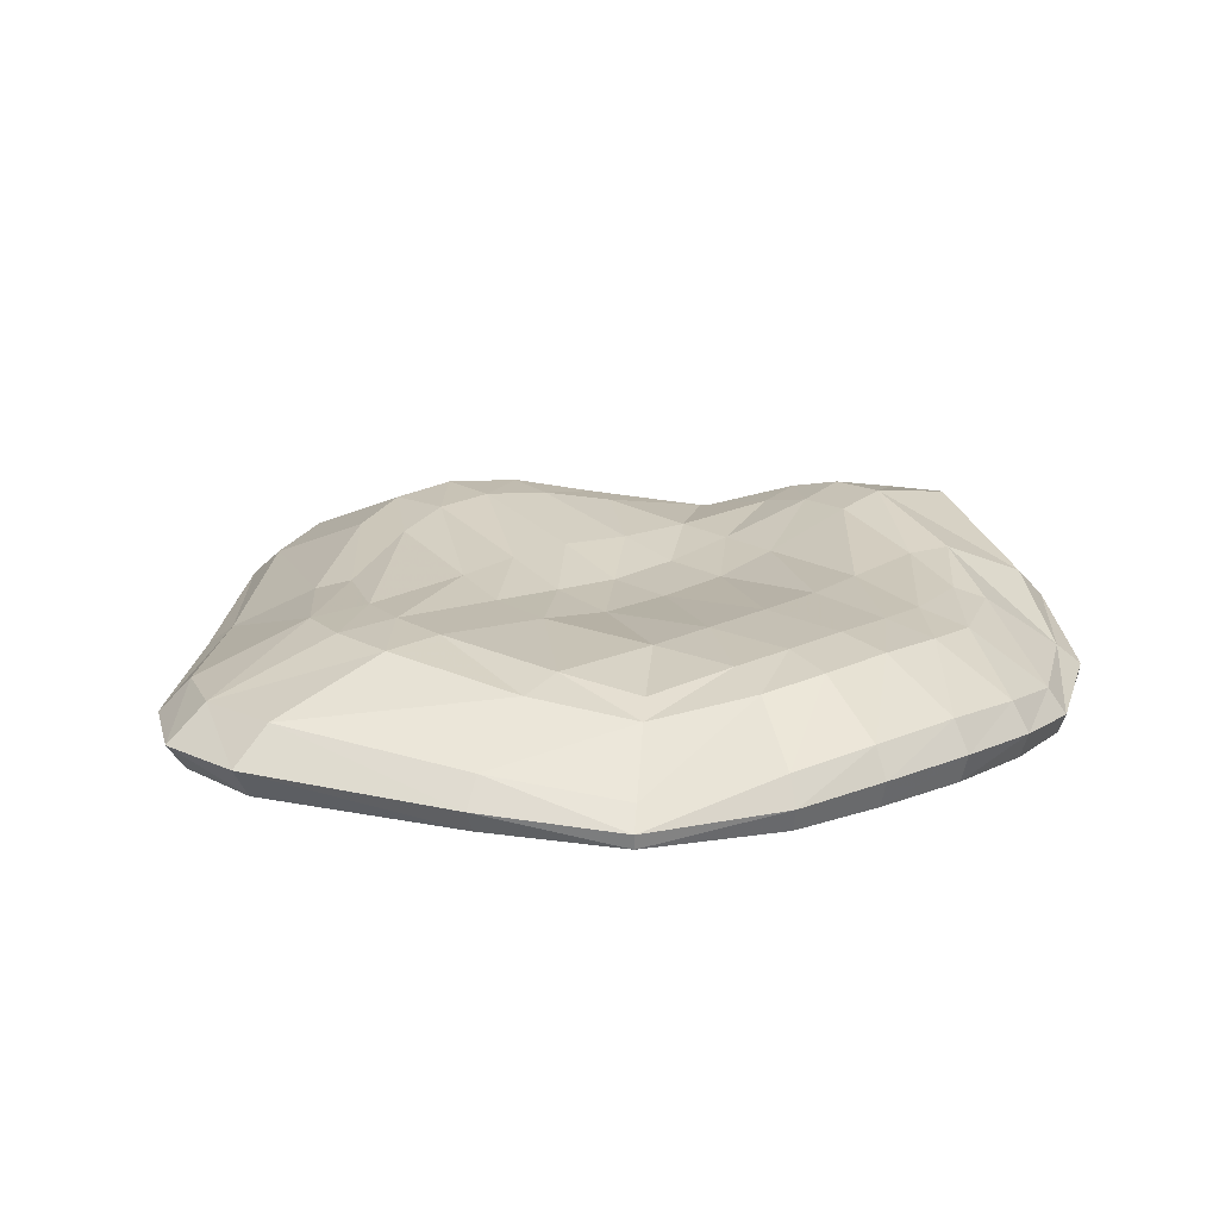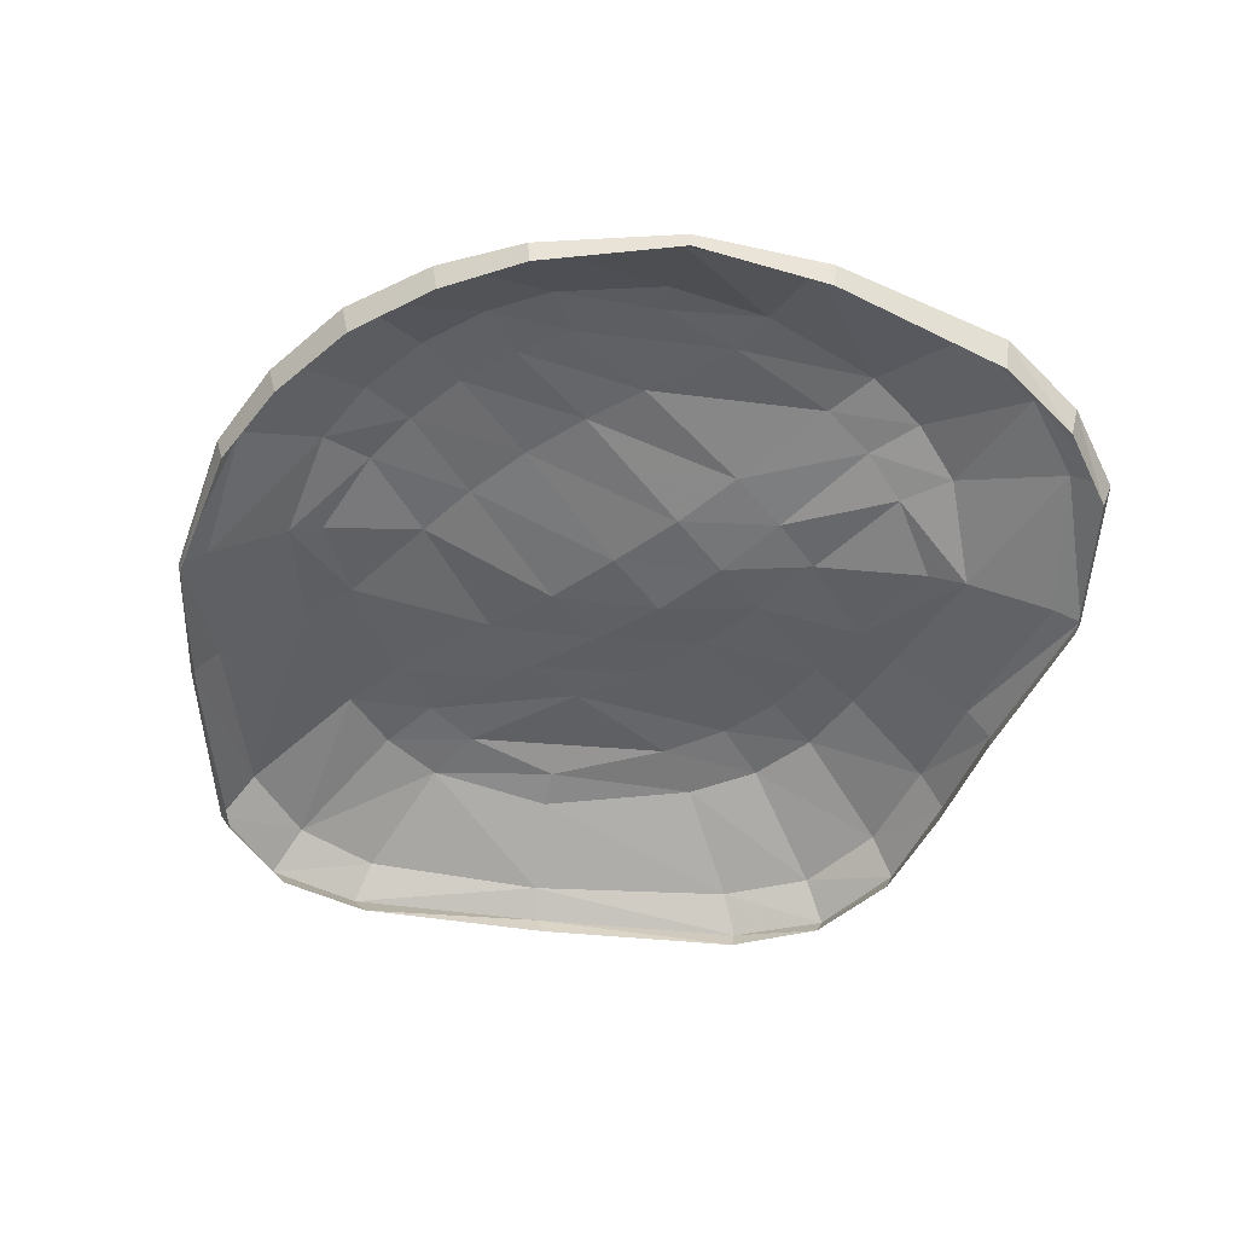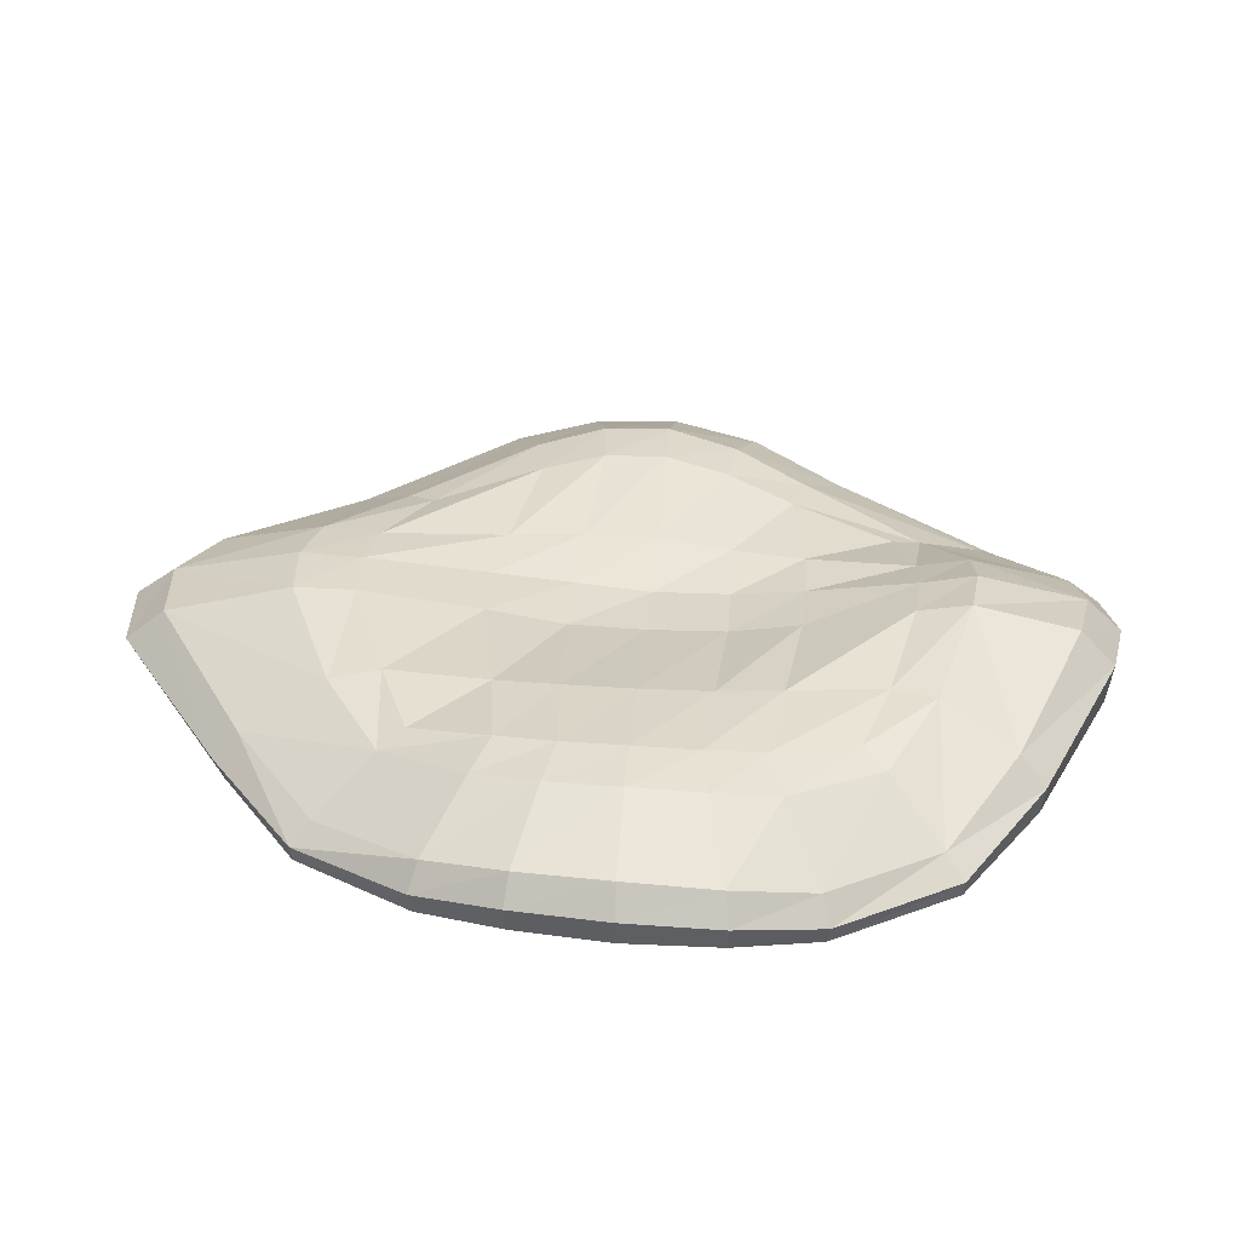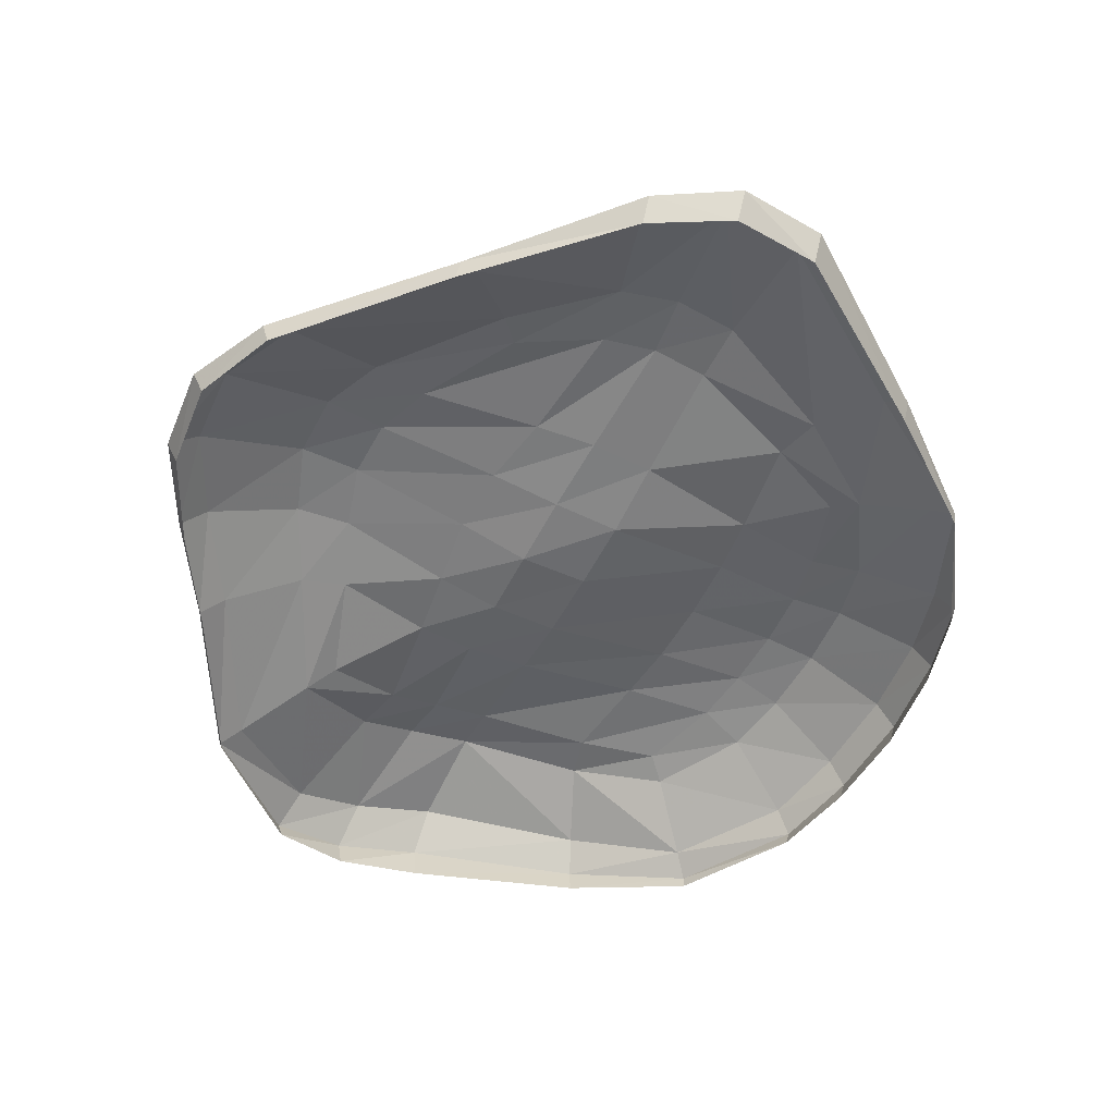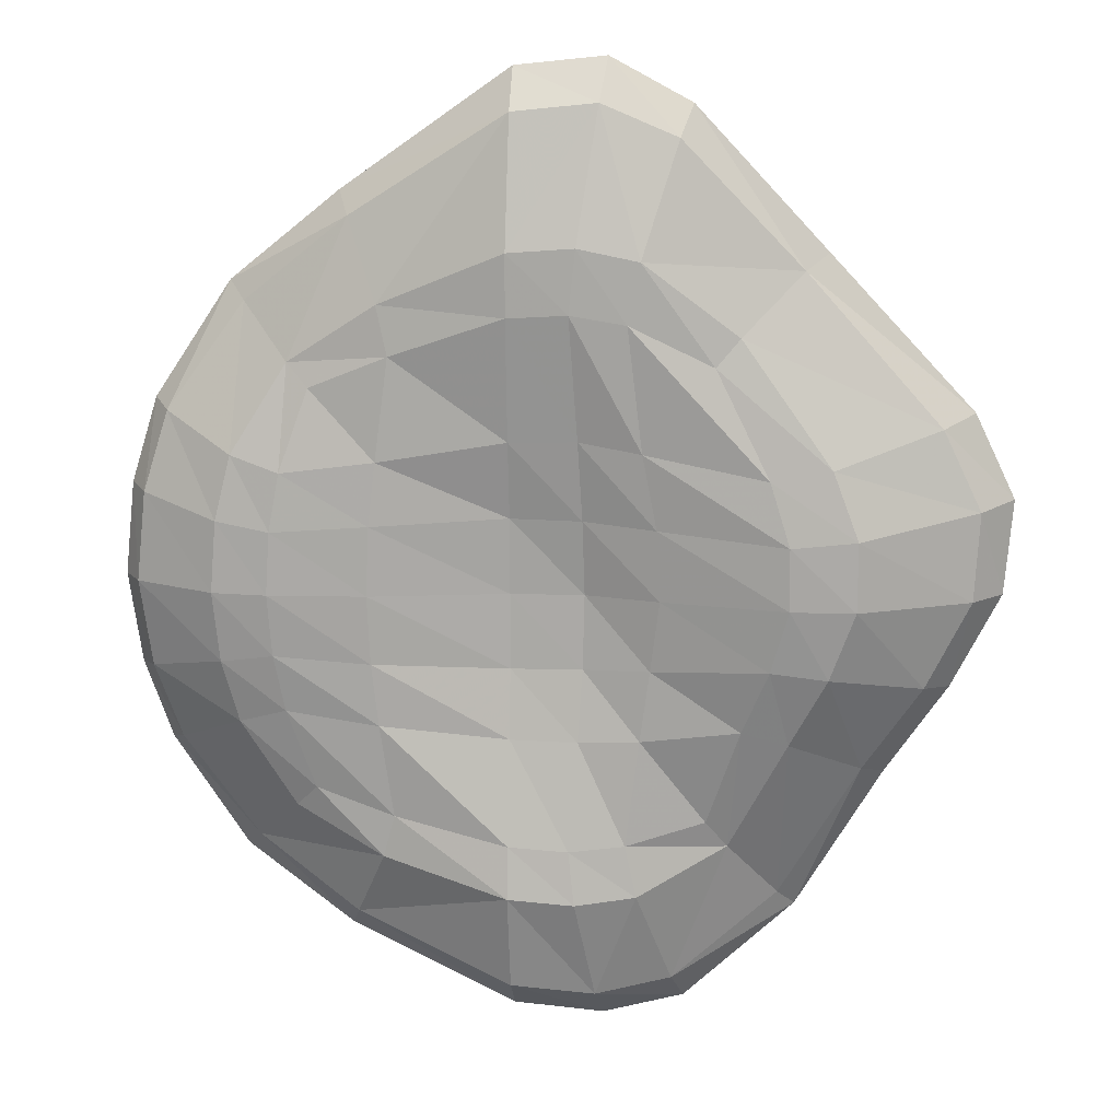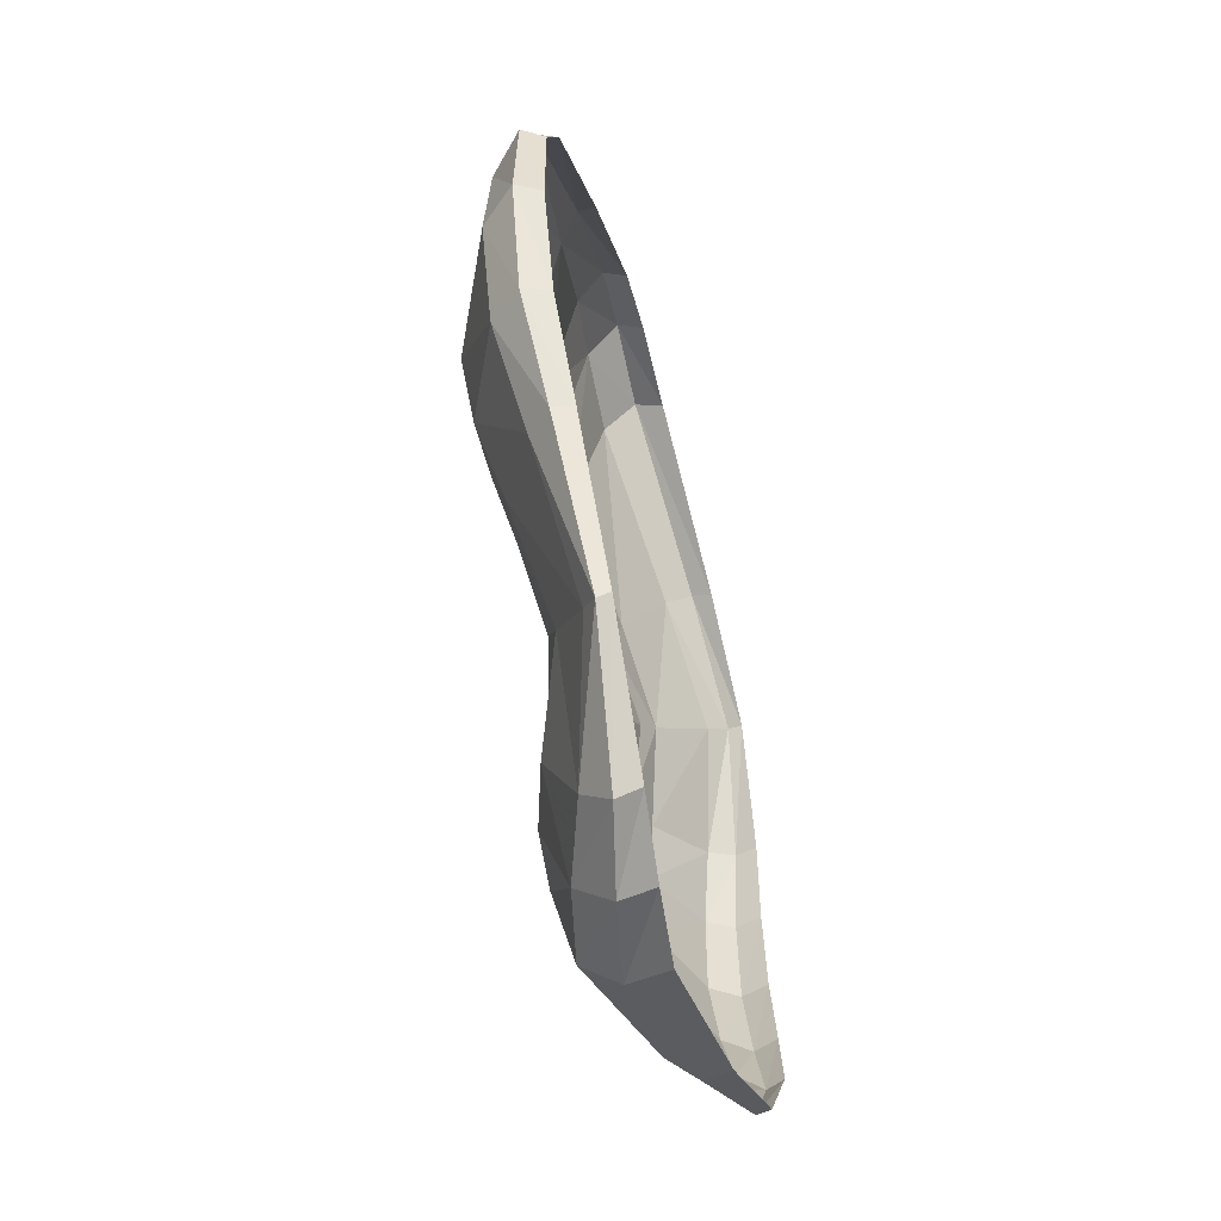
<metadata>
{"format":"obj","ext":"obj","renderer":"f3d","projection":"perspective","resolution":1024,"background":"white","views":[{"elev":20.7,"azim":48.3,"up":"+Y"},{"elev":-50.5,"azim":127.1,"up":"+Y"},{"elev":32.2,"azim":94.5,"up":"+Y"},{"elev":-52.8,"azim":-26.7,"up":"+Y"},{"elev":15.2,"azim":-174.2,"up":"+Z"},{"elev":-58.2,"azim":-75.8,"up":"+Z"}]}
</metadata>
<code>
v  -26.03 5.43 30.4
v  25.54 4.288 26.66
v  -25.49 2.181 -30.66
v  25.54 4.68 -26.66
v  -15.12 6.565 35.73
v  -0.007901 7.092 36.46
v  15.1 5.396 31.02
v  15.1 5.761 -29.94
v  -0.007902 7.438 -33.08
v  -15.12 4.8 -33.42
v  37.13 -5.225 38.85
v  -39.78 -3.895 43.62
v  37.13 -5.595 -38.85
v  -37.24 -5.958 -44.77
v  22.39 -3.923 50.77
v  -0.07916 -1.634 66.63
v  -22.55 -2.75 62.13
v  -22.55 -4.037 -57.99
v  -0.07916 0.5283 -58.06
v  22.39 -2.567 -48.57
v  29.19 6.265 15.93
v  31.05 7.031 -0
v  29.19 5.645 -15.93
v  -29.97 4.821 -17.29
v  -35.89 7.99 -0
v  -33.1 7.025 16.47
v  16.87 5.749 17.5
v  18.18 6.26 0.00434
v  16.87 6.068 -17.5
v  0 5.044 20.32
v  0 2.992 -0
v  0 4.627 -19.23
v  -16.87 4.125 -19.18
v  -19.39 5.018 -0
v  -17.05 5.867 19.31
v  47.06 -5.316 -23.63
v  51.68 -2.237 -0
v  47.06 -3.432 23.63
v  -58.68 -4 23.48
v  -62.97 -3.221 -0
v  -48.56 -3.946 -24.77
v  -9.362 3.721 10.01
v  -11.79 -5.634 65.38
v  49.28 -6.903 -12.24
v  -62.46 -6.635 12.24
v  -11.79 -6.022 -58.81
v  -8.709 7.018 45.23
v  -11.14 2.227 62.46
v  37.61 5.625 -9.46
v  47.98 0.07077 -11.92
v  -44.26 7.477 9.067
v  -59.61 0.3467 11.55
v  -8.709 7.544 -40.93
v  -11.14 3.184 -55.21
v  -9.362 2.921 -9.941
v  49.28 -5.875 12.24
v  -55.42 -5.978 -12.24
v  37.61 6.214 9.46
v  47.98 1.314 11.94
v  -40.96 6.829 -9.283
v  -53.18 1.475 -11.59
v  -29.09 4.324 33.99
v  -7.854 7.13 36.96
v  -7.854 6.695 -33.77
v  -16.68 6.269 43.55
v  16.62 5.762 -35.63
v  36.91 -7.164 38.66
v  34.95 -2.83 36.54
v  28.46 2.913 29.67
v  -36.85 -1.118 41.67
v  -40.12 -6.403 42.52
v  36.91 -7.528 -38.66
v  34.95 -3.031 -36.52
v  28.46 3.28 -29.67
v  -37.08 -7.631 -43.98
v  -34.97 -4.138 -42.51
v  -28.34 0.5424 -34.46
v  22.19 -6.709 49.64
v  20.9 -0.5781 47.88
v  16.62 4.569 37.46
v  -0.08144 -5.51 64.43
v  -0.09853 2.748 61.33
v  -0.03161 7.096 44.56
v  -21.1 1.053 58.18
v  -22.35 -5.987 59.86
v  -22.35 -7.109 -56.68
v  -21.1 -0.1411 -53.83
v  -16.68 5.128 -40.4
v  -0.08144 -4.756 -57.2
v  -0.09853 5.475 -53.45
v  -0.03161 8.538 -39.99
v  20.9 1.305 -45.31
v  22.19 -6.171 -48.05
v  -11.92 -2.051 67.88
v  -11.92 -1.67 -59.95
v  30.54 6.837 8.296
v  30.54 6.488 -8.296
v  -33.52 6.932 -8.464
v  -35.76 7.959 8.198
v  17.8 6.139 9.172
v  17.8 6.086 -9.163
v  0 3.313 10.06
v  0 3.227 -10
v  -18.14 4.195 -9.605
v  -18.94 5.464 9.419
v  50.33 -3.593 -12.47
v  50.33 -2.276 12.47
v  -64.01 -3.93 12.37
v  -56.61 -2.59 -12.38
v  -8.837 4.191 -19.54
v  -9.577 2.65 -0
v  -8.837 5.039 20.59
v  46.24 -6.419 23.27
v  50.54 -6.015 -0
v  46.24 -7.804 -23.27
v  -47.94 -6.607 -24.31
v  -61.38 -6.332 -0
v  -57.76 -6.637 23.27
v  35.62 5.315 17.99
v  38.35 6.487 -0
v  35.62 4.277 -17.99
v  44.87 -0.09193 22.53
v  49.21 1.579 0.00864
v  44.87 -2.084 -22.52
v  -36.06 4.267 -18.99
v  -44.26 7.757 -0
v  -40.89 6.416 17.86
v  -45.57 -0.7666 -23.47
v  -58.95 1.234 0.00864
v  -54.56 -0.08479 22.06
o Box002
g Box002
f 30 102 42 112
f 102 31 111 42
f 34 105 42 111
f 105 35 112 42
f 81 16 94 43
f 17 85 43 94
f 36 106 44 115
f 106 37 114 44
f 89 19 20 93
f 39 108 45 118
f 108 40 117 45
f 21 96 100 27
f 96 22 28 100
f 27 100 102 30
f 100 28 31 102
f 24 98 104 33
f 98 25 34 104
f 67 11 15 78
f 78 15 16 81
f 70 84 65 62
f 70 12 17 84
f 75 14 18 86
f 86 18 95 46
f 19 89 46 95
f 73 92 66 74
f 73 13 20 92
f 83 47 48 82
f 83 6 63 47
f 5 65 47 63
f 65 84 48 47
f 16 82 48 94
f 84 17 94 48
f 23 97 49 121
f 97 22 120 49
f 123 50 49 120
f 50 124 121 49
f 37 106 50 123
f 106 36 124 50
f 91 66 92 90
f 91 9 8 66
f 19 90 92 20
f 26 99 51 127
f 99 25 126 51
f 129 52 51 126
f 52 130 127 51
f 40 108 52 129
f 108 39 130 52
f 69 80 79 68
f 69 2 7 80
f 11 68 79 15
f 80 83 82 79
f 80 7 6 83
f 15 79 82 16
f 12 71 85 17
f 65 5 1 62
f 77 88 87 76
f 77 3 10 88
f 14 76 87 18
f 88 53 54 87
f 88 10 64 53
f 9 91 53 64
f 91 90 54 53
f 18 87 54 95
f 90 19 95 54
f 13 72 93 20
f 66 8 4 74
f 32 9 64 110
f 10 33 110 64
f 31 103 55 111
f 103 32 110 55
f 33 104 55 110
f 104 34 111 55
f 35 5 63 112
f 6 30 112 63
f 38 11 67 113
f 37 107 56 114
f 107 38 113 56
f 13 36 115 72
f 41 14 75 116
f 40 109 57 117
f 109 41 116 57
f 12 39 118 71
f 23 4 8 29
f 22 97 101 28
f 97 23 29 101
f 27 7 2 21
f 29 8 9 32
f 28 101 103 31
f 101 29 32 103
f 30 6 7 27
f 26 1 5 35
f 25 99 105 34
f 99 26 35 105
f 33 10 3 24
f 21 2 69 119
f 68 122 119 69
f 22 96 58 120
f 96 21 119 58
f 122 59 58 119
f 59 123 120 58
f 124 73 74 121
f 4 23 121 74
f 11 38 122 68
f 38 107 59 122
f 107 37 123 59
f 36 13 73 124
f 24 3 77 125
f 76 128 125 77
f 25 98 60 126
f 98 24 125 60
f 128 61 60 125
f 61 129 126 60
f 130 70 62 127
f 1 26 127 62
f 14 41 128 76
f 41 109 61 128
f 109 40 129 61
f 39 12 70 130

</code>
